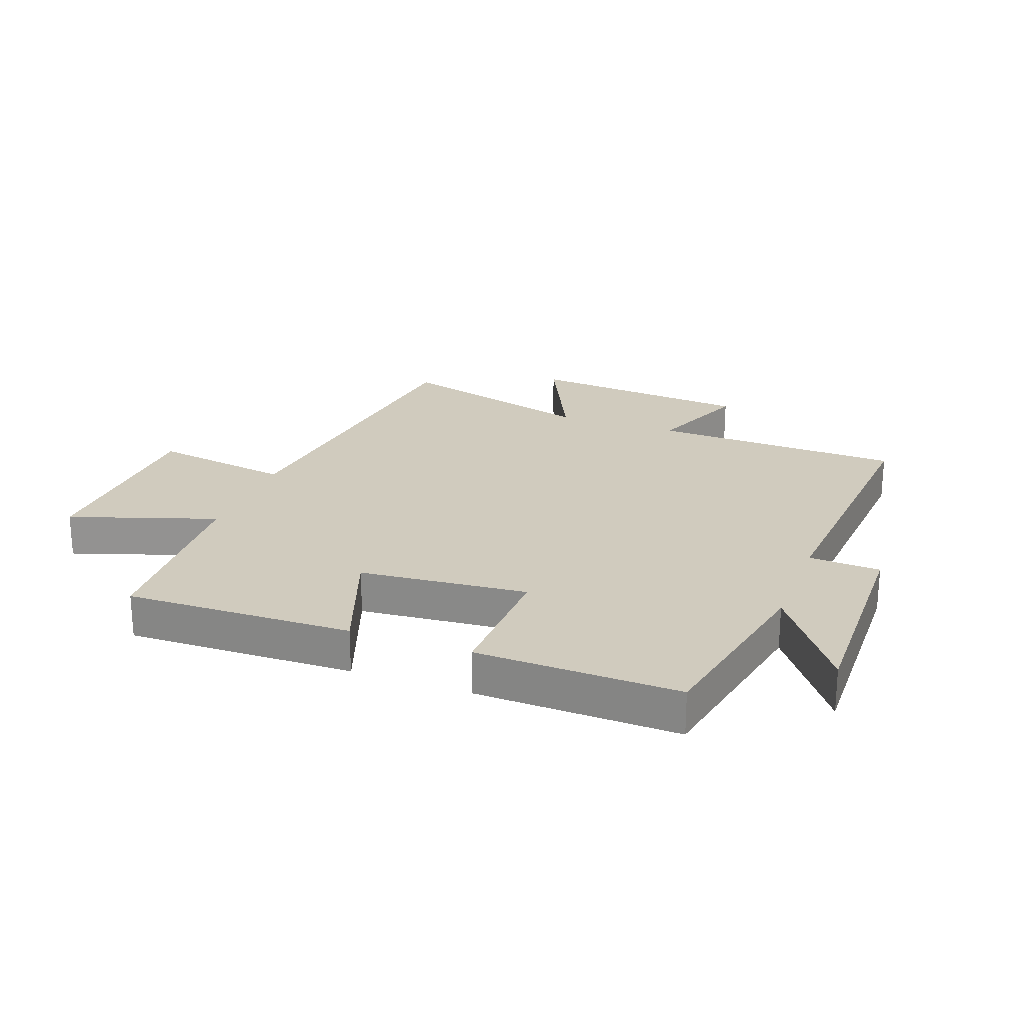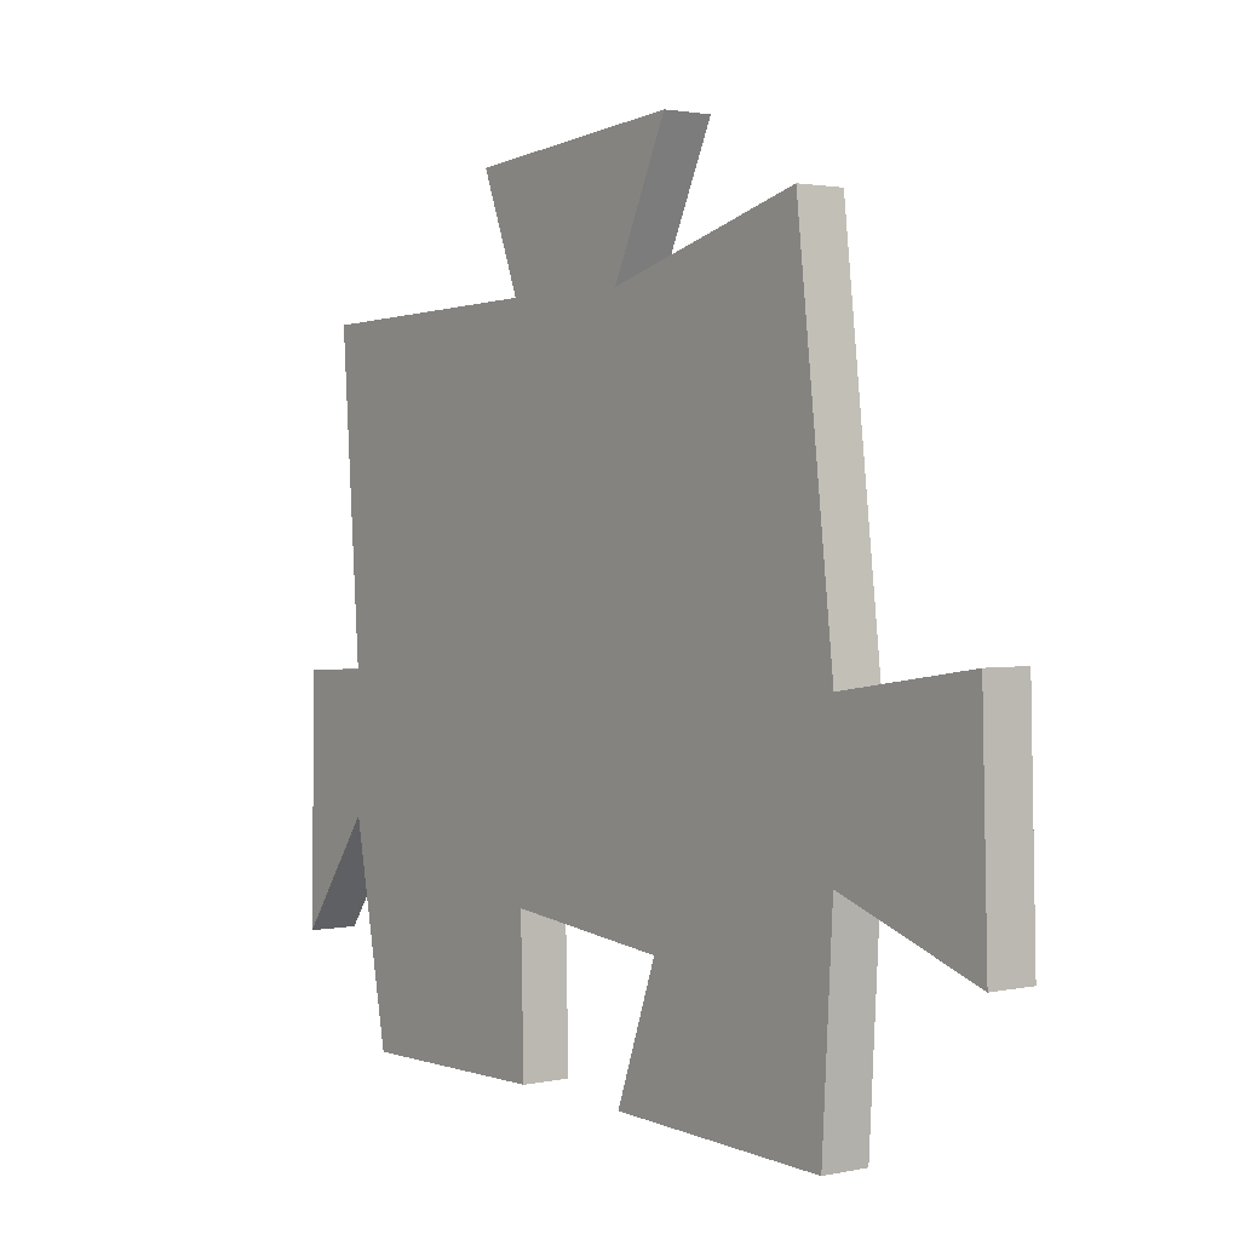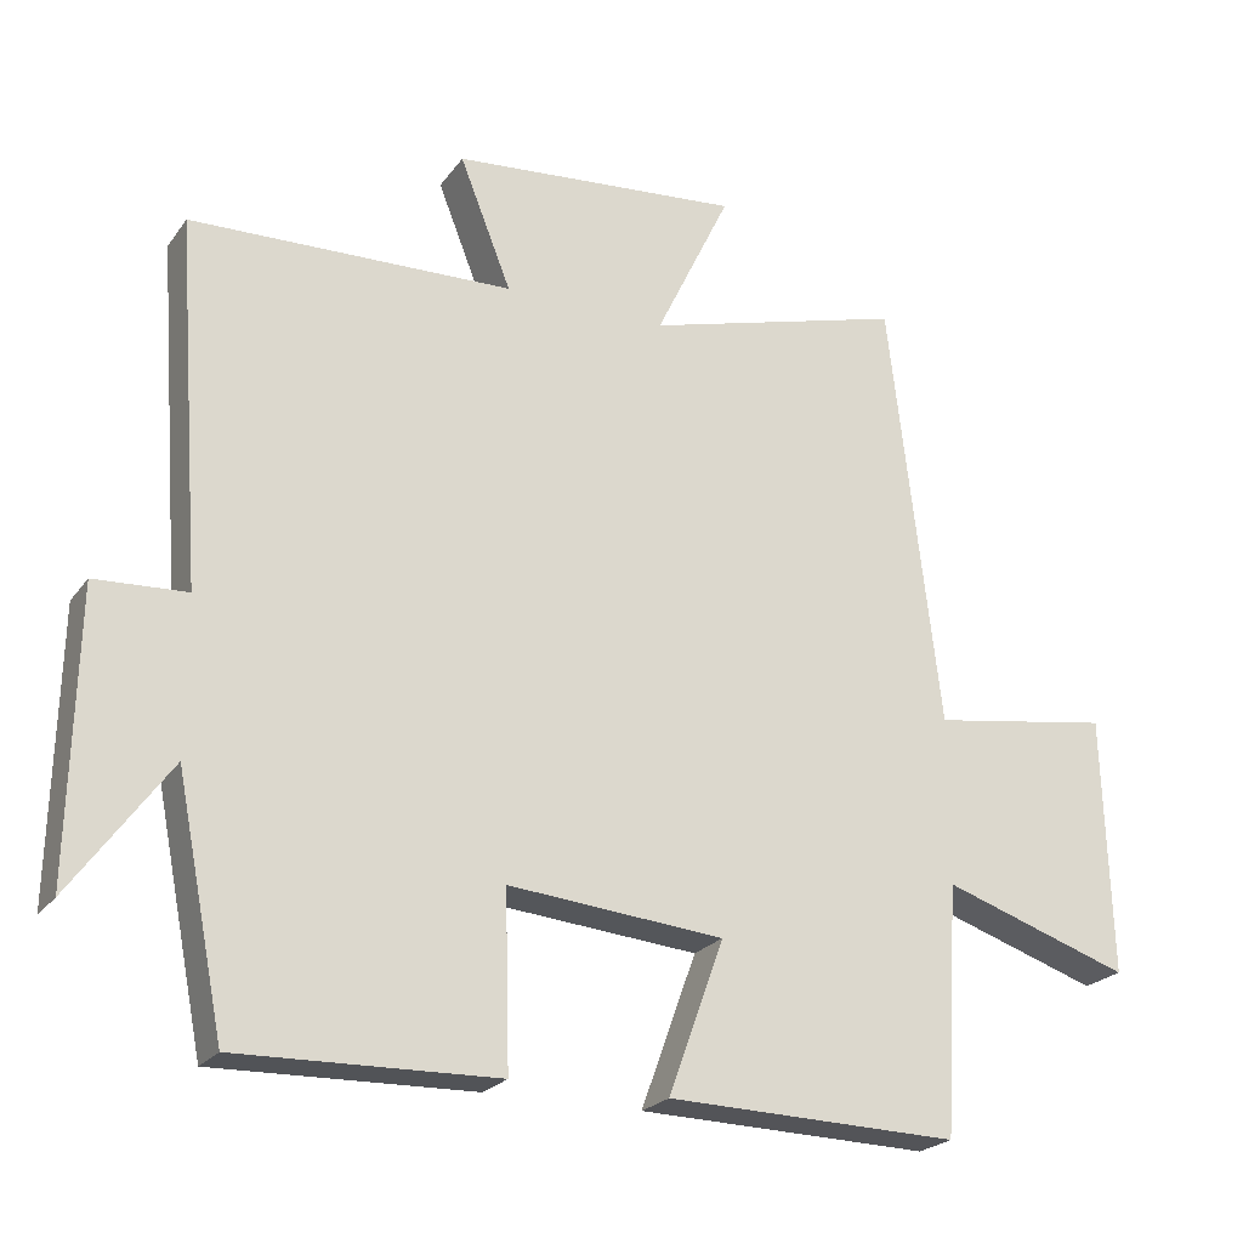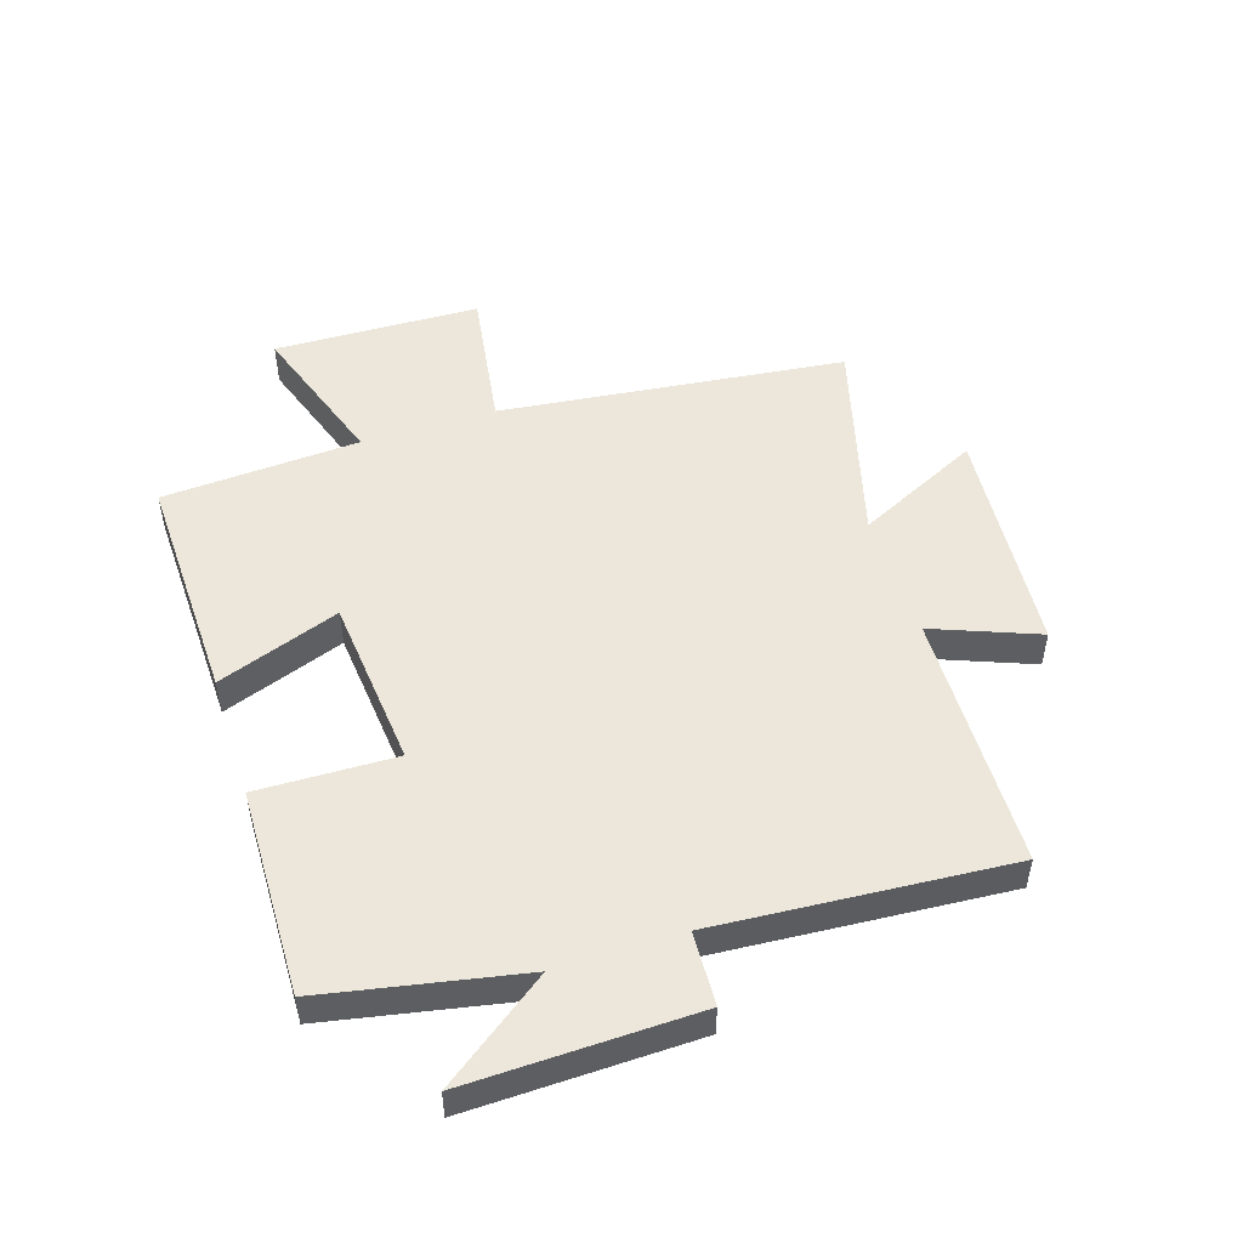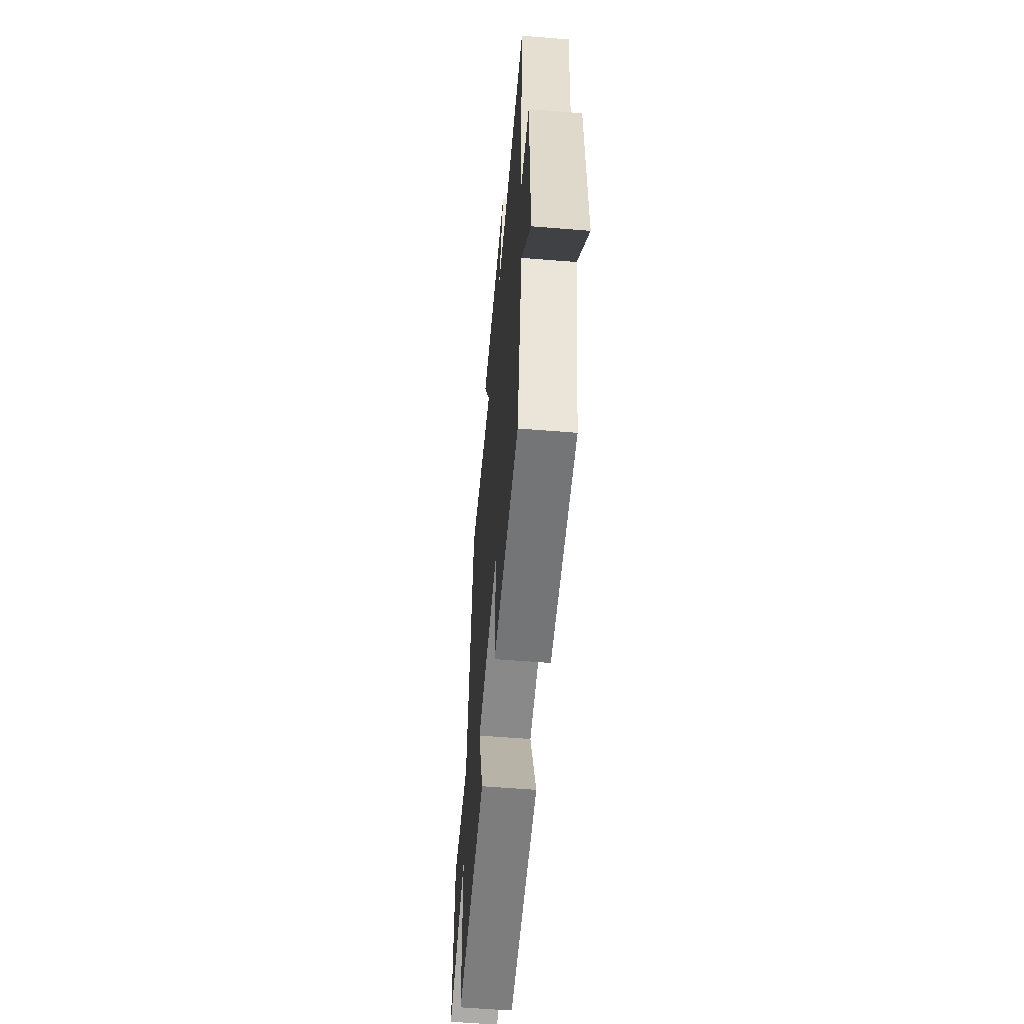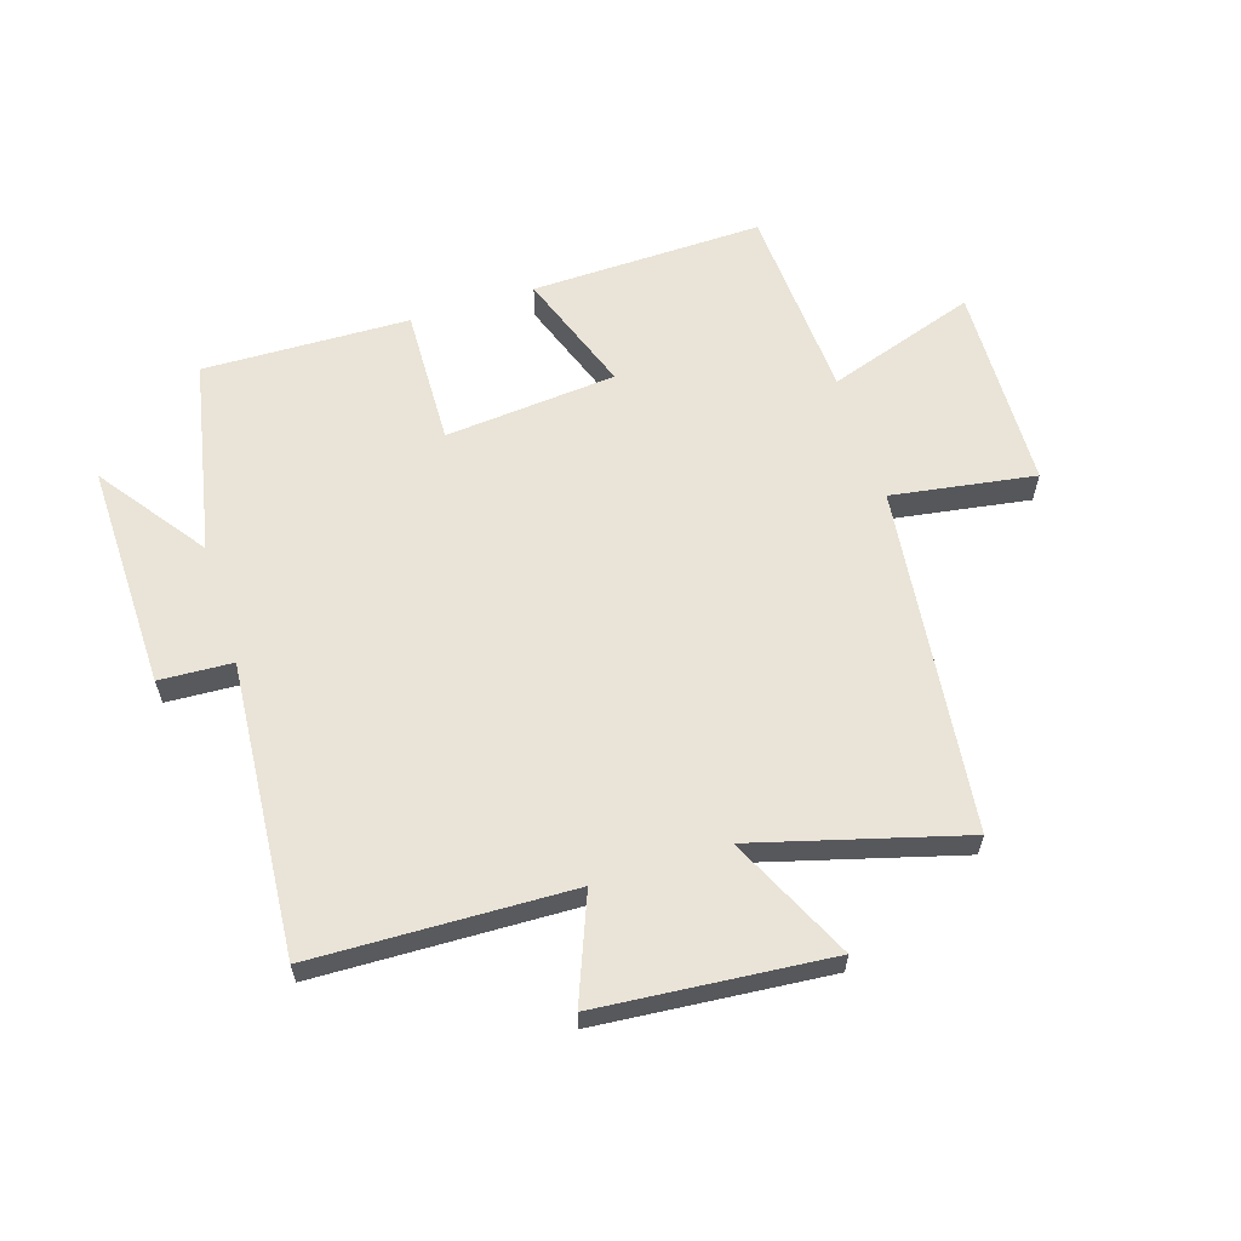
<metadata>
{"format":"obj","ext":"obj","renderer":"f3d","projection":"perspective","resolution":1024,"background":"white","views":[{"elev":23.3,"azim":-159.5,"up":"+Y"},{"elev":2.0,"azim":53.4,"up":"+Z"},{"elev":-22.9,"azim":-26.5,"up":"+Z"},{"elev":50.6,"azim":-107.9,"up":"+Y"},{"elev":-57.7,"azim":-94.8,"up":"+Z"},{"elev":61.1,"azim":-17.5,"up":"+Y"}]}
</metadata>
<code>
v -0.437 0.07 -0.508
v -0.5 0.07 -0.189
v -0.627 0.07 -0.363
v -0.619 0.07 0.007
v -0.5 0.07 0.013
v -0.535 0.07 0.488
v -0.116 0.07 0.5
v -0.183 0.07 0.67
v 0.193 0.07 0.702
v 0.096 0.07 0.5
v 0.434 0.07 0.593
v 0.5 0.07 0.03
v 0.734 0.07 0.066
v 0.744 0.07 -0.27
v 0.5 0.07 -0.188
v 0.481 0.07 -0.51
v 0.102 0.07 -0.5
v 0.174 0.07 -0.301
v -0.106 0.07 -0.275
v -0.1 0.07 -0.5
v -0.437 0 -0.508
v -0.5 0 -0.189
v -0.627 0 -0.363
v -0.619 0 0.007
v -0.5 0 0.013
v -0.535 0 0.488
v -0.116 0 0.5
v -0.183 0 0.67
v 0.193 0 0.702
v 0.096 0 0.5
v 0.434 0 0.593
v 0.5 0 0.03
v 0.734 0 0.066
v 0.744 0 -0.27
v 0.5 0 -0.188
v 0.481 0 -0.51
v 0.102 0 -0.5
v 0.174 0 -0.301
v -0.106 0 -0.275
v -0.1 0 -0.5
f 19 20 1 2
f 18 19 2
f 15 16 17 18
f 15 18 2
f 12 13 14 15
f 10 11 12 15
f 10 15 2
f 7 8 9 10
f 5 6 7 10
f 5 10 2
f 2 3 4 5
f 22 21 40 39
f 22 39 38
f 38 37 36 35
f 22 38 35
f 35 34 33 32
f 35 32 31 30
f 22 35 30
f 30 29 28 27
f 30 27 26 25
f 22 30 25
f 25 24 23 22
f 1 21 22 2
f 2 22 23 3
f 3 23 24 4
f 4 24 25 5
f 5 25 26 6
f 6 26 27 7
f 7 27 28 8
f 8 28 29 9
f 9 29 30 10
f 10 30 31 11
f 11 31 32 12
f 12 32 33 13
f 13 33 34 14
f 14 34 35 15
f 15 35 36 16
f 16 36 37 17
f 17 37 38 18
f 18 38 39 19
f 19 39 40 20
f 20 40 21 1

</code>
